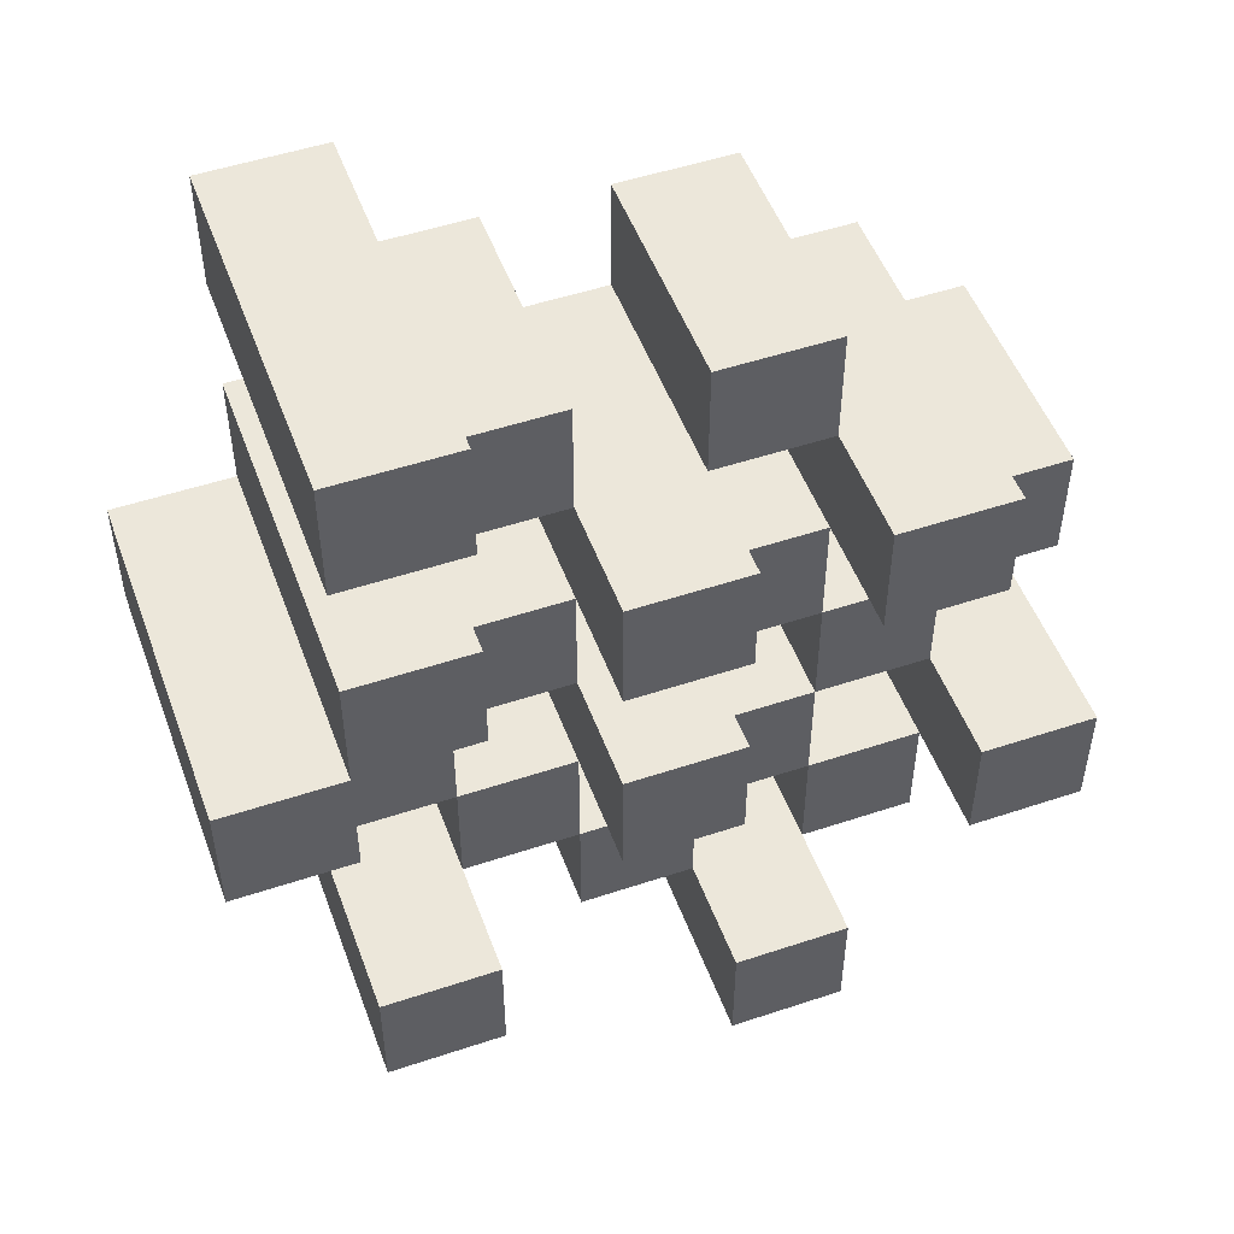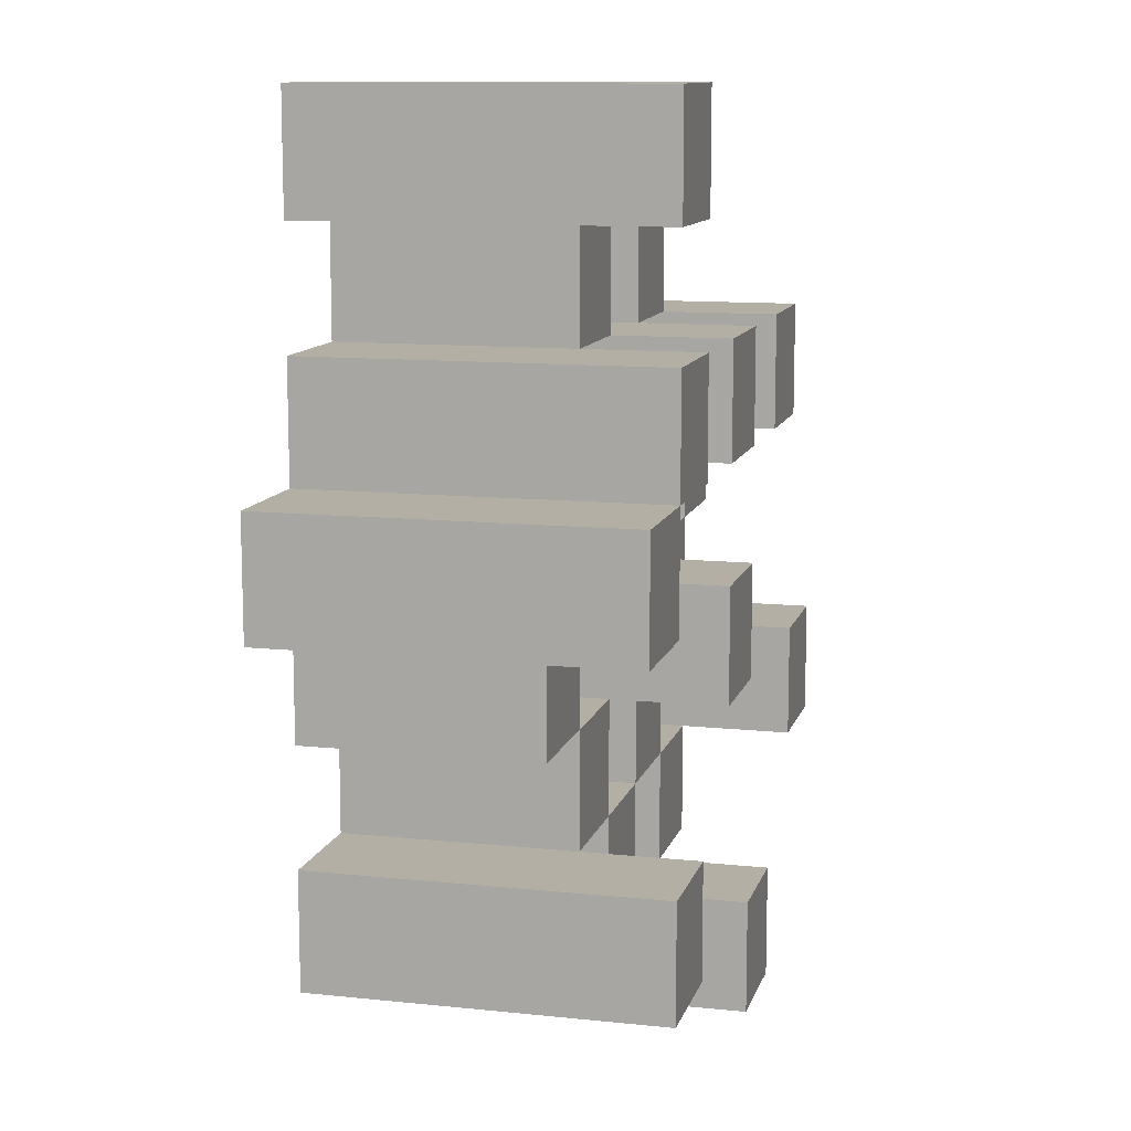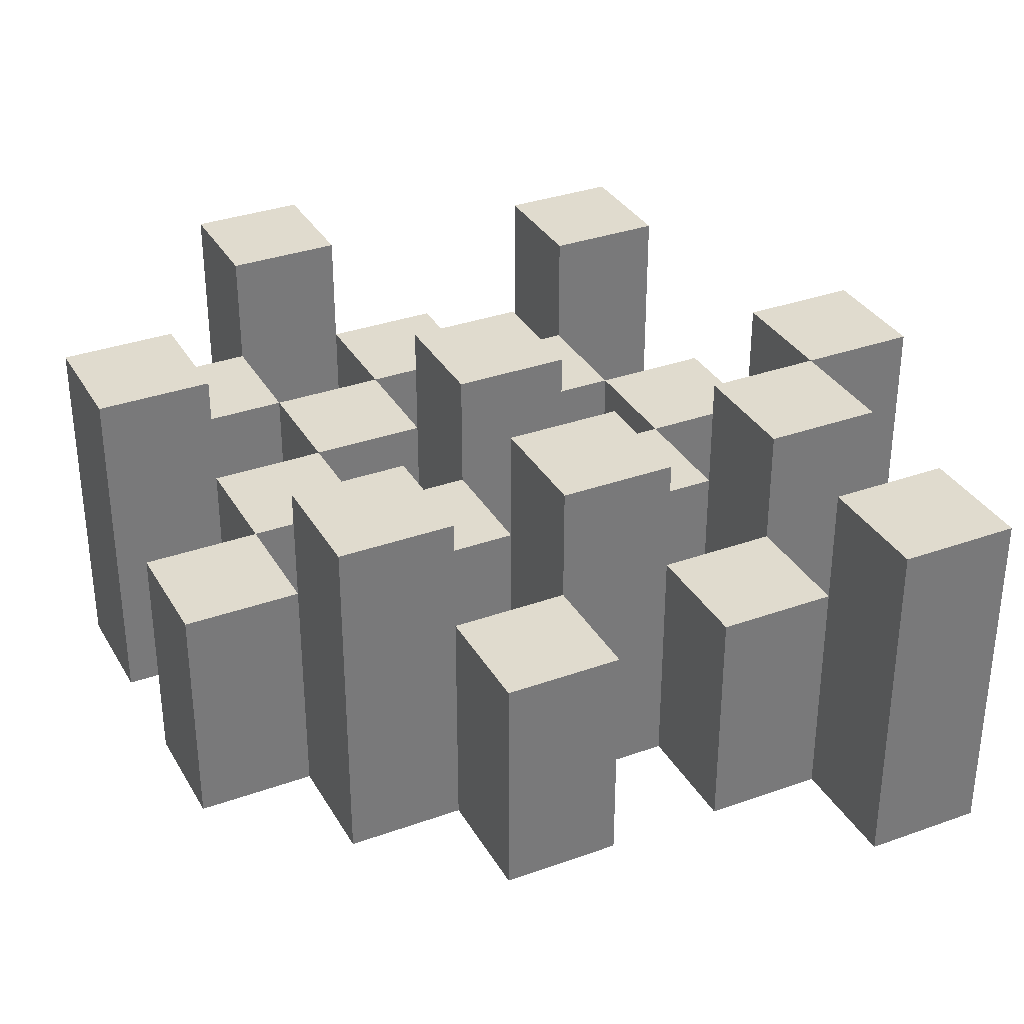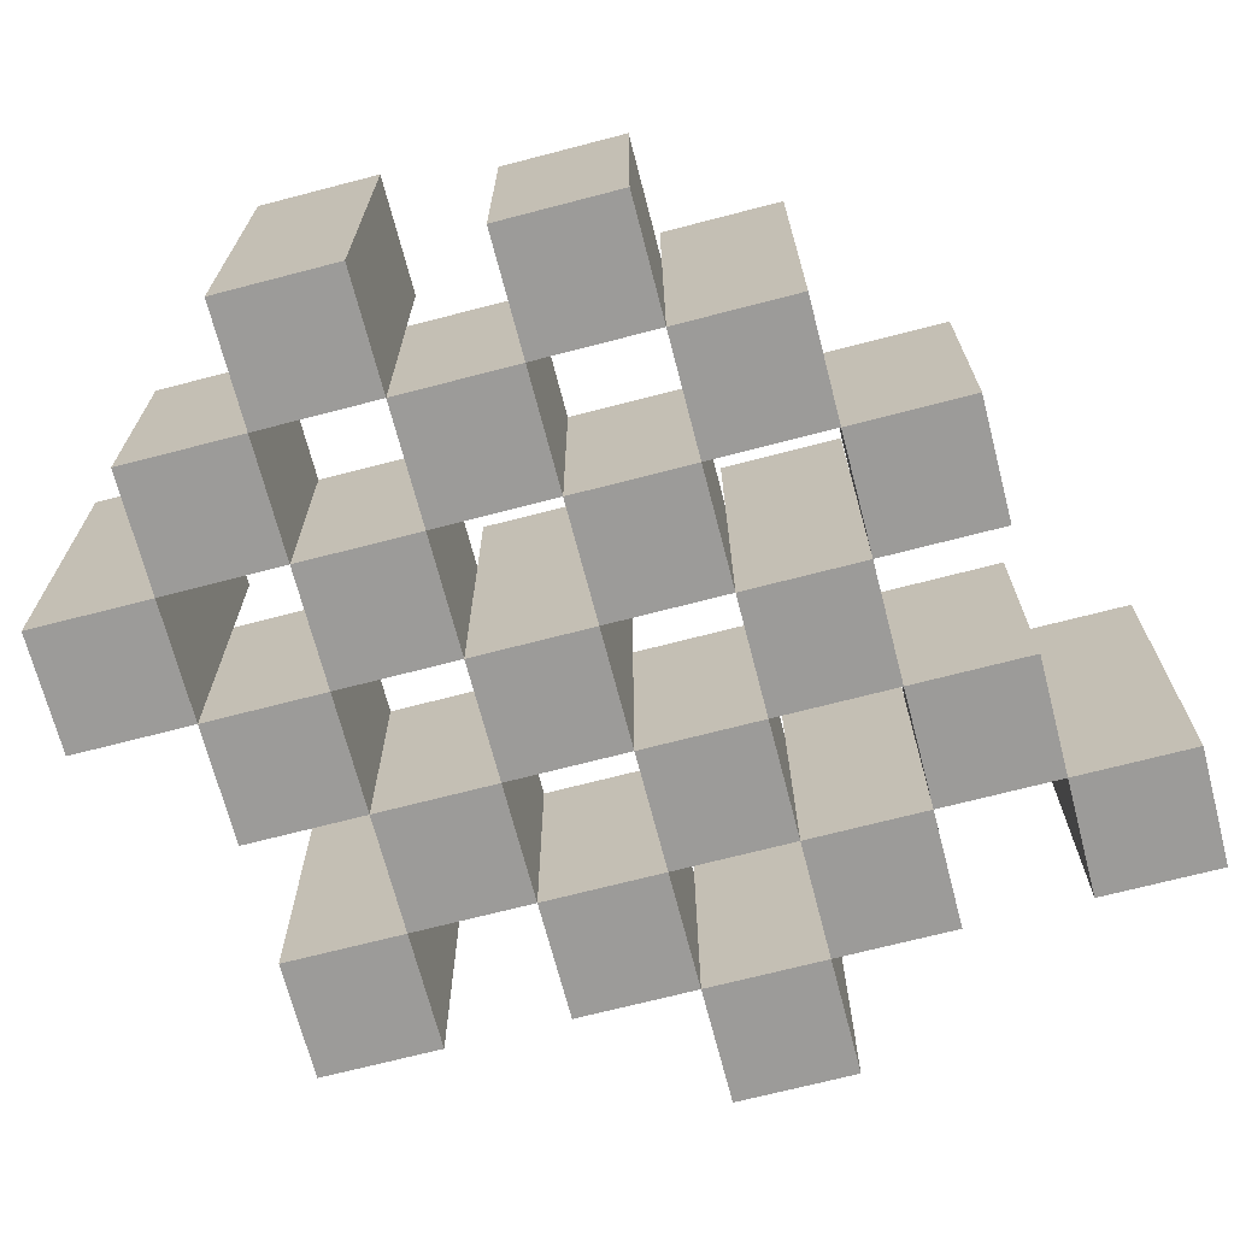
<metadata>
{"format":"obj","ext":"obj","renderer":"f3d","projection":"perspective","resolution":1024,"background":"white","views":[{"elev":50.9,"azim":160.0,"up":"+Z"},{"elev":11.3,"azim":104.4,"up":"+Z"},{"elev":33.6,"azim":-26.1,"up":"+Y"},{"elev":-69.8,"azim":-75.4,"up":"+Y"}]}
</metadata>
<code>
o
v 13.1 0.9 13.2
v 13.2 0.9 13.2
v 13.1 1.2 13.2
v 13.2 1.2 13.2
v 13 0.9 13.3
v 13.1 0.9 13.3
v 13.2 0.9 13.3
v 13.3 0.9 13.3
v 13.4 0.9 13.3
v 13.5 0.9 13.3
v 13 1.1 13.3
v 13.1 1.1 13.3
v 13.2 1.1 13.3
v 13.3 1.1 13.3
v 13.4 1.2 13.3
v 13.5 1.2 13.3
v 12.9 0.9 13.4
v 13 0.9 13.4
v 13.1 0.9 13.4
v 13.2 0.9 13.4
v 13.3 0.9 13.4
v 13.4 0.9 13.4
v 13 1.1 13.4
v 13.1 1.1 13.4
v 13.2 1.1 13.4
v 13.3 1.1 13.4
v 13.4 1.1 13.4
v 12.9 1.2 13.4
v 13 1.2 13.4
v 13 0.9 13.5
v 13.1 0.9 13.5
v 13.2 0.9 13.5
v 13.3 0.9 13.5
v 13.4 0.9 13.5
v 13.5 0.9 13.5
v 13 1.1 13.5
v 13.1 1.1 13.5
v 13.2 1.1 13.5
v 13.3 1.1 13.5
v 13.4 1.1 13.5
v 13.5 1.1 13.5
v 13.2 1.2 13.5
v 13.3 1.2 13.5
v 12.9 0.9 13.6
v 13 0.9 13.6
v 13.1 0.9 13.6
v 13.2 0.9 13.6
v 13.3 0.9 13.6
v 13.4 0.9 13.6
v 13.5 0.9 13.6
v 13.6 0.9 13.6
v 12.9 1.1 13.6
v 13 1.1 13.6
v 13.1 1.1 13.6
v 13.2 1.1 13.6
v 13.3 1.1 13.6
v 13.4 1.1 13.6
v 13.5 1.1 13.6
v 13.5 1.2 13.6
v 13.6 1.2 13.6
v 13 0.9 13.7
v 13.1 0.9 13.7
v 13.2 0.9 13.7
v 13.3 0.9 13.7
v 13.4 0.9 13.7
v 13.5 0.9 13.7
v 13 1.1 13.7
v 13.1 1.1 13.7
v 13.2 1.1 13.7
v 13.3 1.1 13.7
v 13.4 1.1 13.7
v 13 1.2 13.7
v 13.1 1.2 13.7
v 13.2 1.2 13.7
v 13.3 1.2 13.7
v 13.4 1.2 13.7
v 13.5 1.2 13.7
v 13.1 0.9 13.8
v 13.2 0.9 13.8
v 13.3 0.9 13.8
v 13.4 0.9 13.8
v 13.1 1.1 13.8
v 13.2 1.1 13.8
v 13.3 1.1 13.8
v 13.4 1.1 13.8
v 13.4 0.9 13.9
v 13.5 0.9 13.9
v 13.4 1.1 13.9
v 13.4 1.2 13.9
v 13.5 1.2 13.9
v 13.1 0.9 13.3
v 13.2 0.9 13.3
v 13.1 1.1 13.3
v 13.2 1.1 13.3
v 13.1 1.2 13.3
v 13.2 1.2 13.3
v 13 0.9 13.4
v 13.1 0.9 13.4
v 13.2 0.9 13.4
v 13.3 0.9 13.4
v 13.4 0.9 13.4
v 13.5 0.9 13.4
v 13 1.1 13.4
v 13.1 1.1 13.4
v 13.2 1.1 13.4
v 13.3 1.1 13.4
v 13.4 1.1 13.4
v 13.4 1.2 13.4
v 13.5 1.2 13.4
v 12.9 0.9 13.5
v 13 0.9 13.5
v 13.1 0.9 13.5
v 13.2 0.9 13.5
v 13.3 0.9 13.5
v 13.4 0.9 13.5
v 13 1.1 13.5
v 13.1 1.1 13.5
v 13.2 1.1 13.5
v 13.3 1.1 13.5
v 13.4 1.1 13.5
v 12.9 1.2 13.5
v 13 1.2 13.5
v 13 0.9 13.6
v 13.1 0.9 13.6
v 13.2 0.9 13.6
v 13.3 0.9 13.6
v 13.4 0.9 13.6
v 13.5 0.9 13.6
v 13 1.1 13.6
v 13.1 1.1 13.6
v 13.2 1.1 13.6
v 13.3 1.1 13.6
v 13.4 1.1 13.6
v 13.5 1.1 13.6
v 13.2 1.2 13.6
v 13.3 1.2 13.6
v 12.9 0.9 13.7
v 13 0.9 13.7
v 13.1 0.9 13.7
v 13.2 0.9 13.7
v 13.3 0.9 13.7
v 13.4 0.9 13.7
v 13.5 0.9 13.7
v 13.6 0.9 13.7
v 12.9 1.1 13.7
v 13 1.1 13.7
v 13.1 1.1 13.7
v 13.2 1.1 13.7
v 13.3 1.1 13.7
v 13.4 1.1 13.7
v 13.5 1.2 13.7
v 13.6 1.2 13.7
v 13 0.9 13.8
v 13.1 0.9 13.8
v 13.2 0.9 13.8
v 13.3 0.9 13.8
v 13.4 0.9 13.8
v 13.5 0.9 13.8
v 13.1 1.1 13.8
v 13.2 1.1 13.8
v 13.3 1.1 13.8
v 13.4 1.1 13.8
v 13 1.2 13.8
v 13.1 1.2 13.8
v 13.2 1.2 13.8
v 13.3 1.2 13.8
v 13.4 1.2 13.8
v 13.5 1.2 13.8
v 13.1 0.9 13.9
v 13.2 0.9 13.9
v 13.3 0.9 13.9
v 13.4 0.9 13.9
v 13.1 1.1 13.9
v 13.2 1.1 13.9
v 13.3 1.1 13.9
v 13.4 1.1 13.9
v 13.4 0.9 14
v 13.5 0.9 14
v 13.4 1.2 14
v 13.5 1.2 14
v 12.9 0.9 13.4
v 12.9 1.2 13.4
v 12.9 0.9 13.5
v 12.9 1.2 13.5
v 12.9 0.9 13.6
v 12.9 1.1 13.6
v 12.9 0.9 13.7
v 12.9 1.1 13.7
v 13 0.9 13.3
v 13 1.1 13.3
v 13 0.9 13.4
v 13 1.1 13.4
v 13 0.9 13.5
v 13 1.1 13.5
v 13 0.9 13.6
v 13 1.1 13.6
v 13 0.9 13.7
v 13 1.1 13.7
v 13 1.2 13.7
v 13 0.9 13.8
v 13 1.2 13.8
v 13.1 0.9 13.2
v 13.1 1.2 13.2
v 13.1 0.9 13.3
v 13.1 1.1 13.3
v 13.1 1.2 13.3
v 13.1 0.9 13.4
v 13.1 1.1 13.4
v 13.1 0.9 13.5
v 13.1 1.1 13.5
v 13.1 0.9 13.6
v 13.1 1.1 13.6
v 13.1 0.9 13.7
v 13.1 1.1 13.7
v 13.1 0.9 13.8
v 13.1 1.1 13.8
v 13.1 0.9 13.9
v 13.1 1.1 13.9
v 13.2 0.9 13.3
v 13.2 1.1 13.3
v 13.2 0.9 13.4
v 13.2 1.1 13.4
v 13.2 0.9 13.5
v 13.2 1.1 13.5
v 13.2 1.2 13.5
v 13.2 0.9 13.6
v 13.2 1.1 13.6
v 13.2 1.2 13.6
v 13.2 0.9 13.7
v 13.2 1.1 13.7
v 13.2 1.2 13.7
v 13.2 0.9 13.8
v 13.2 1.1 13.8
v 13.2 1.2 13.8
v 13.3 0.9 13.4
v 13.3 1.1 13.4
v 13.3 0.9 13.5
v 13.3 1.1 13.5
v 13.3 0.9 13.6
v 13.3 1.1 13.6
v 13.3 0.9 13.7
v 13.3 1.1 13.7
v 13.3 0.9 13.8
v 13.3 1.1 13.8
v 13.3 0.9 13.9
v 13.3 1.1 13.9
v 13.4 0.9 13.3
v 13.4 1.2 13.3
v 13.4 0.9 13.4
v 13.4 1.1 13.4
v 13.4 1.2 13.4
v 13.4 0.9 13.5
v 13.4 1.1 13.5
v 13.4 0.9 13.6
v 13.4 1.1 13.6
v 13.4 0.9 13.7
v 13.4 1.1 13.7
v 13.4 1.2 13.7
v 13.4 0.9 13.8
v 13.4 1.1 13.8
v 13.4 1.2 13.8
v 13.4 0.9 13.9
v 13.4 1.1 13.9
v 13.4 1.2 13.9
v 13.4 0.9 14
v 13.4 1.2 14
v 13.5 0.9 13.6
v 13.5 1.1 13.6
v 13.5 1.2 13.6
v 13.5 0.9 13.7
v 13.5 1.2 13.7
v 13 0.9 13.4
v 13 1.1 13.4
v 13 1.2 13.4
v 13 0.9 13.5
v 13 1.1 13.5
v 13 1.2 13.5
v 13 0.9 13.6
v 13 1.1 13.6
v 13 0.9 13.7
v 13 1.1 13.7
v 13.1 0.9 13.3
v 13.1 1.1 13.3
v 13.1 0.9 13.4
v 13.1 1.1 13.4
v 13.1 0.9 13.5
v 13.1 1.1 13.5
v 13.1 0.9 13.6
v 13.1 1.1 13.6
v 13.1 0.9 13.7
v 13.1 1.1 13.7
v 13.1 1.2 13.7
v 13.1 0.9 13.8
v 13.1 1.1 13.8
v 13.1 1.2 13.8
v 13.2 0.9 13.2
v 13.2 1.2 13.2
v 13.2 0.9 13.3
v 13.2 1.1 13.3
v 13.2 1.2 13.3
v 13.2 0.9 13.4
v 13.2 1.1 13.4
v 13.2 0.9 13.5
v 13.2 1.1 13.5
v 13.2 0.9 13.6
v 13.2 1.1 13.6
v 13.2 0.9 13.7
v 13.2 1.1 13.7
v 13.2 0.9 13.8
v 13.2 1.1 13.8
v 13.2 0.9 13.9
v 13.2 1.1 13.9
v 13.3 0.9 13.3
v 13.3 1.1 13.3
v 13.3 0.9 13.4
v 13.3 1.1 13.4
v 13.3 0.9 13.5
v 13.3 1.1 13.5
v 13.3 1.2 13.5
v 13.3 0.9 13.6
v 13.3 1.1 13.6
v 13.3 1.2 13.6
v 13.3 0.9 13.7
v 13.3 1.1 13.7
v 13.3 1.2 13.7
v 13.3 0.9 13.8
v 13.3 1.1 13.8
v 13.3 1.2 13.8
v 13.4 0.9 13.4
v 13.4 1.1 13.4
v 13.4 0.9 13.5
v 13.4 1.1 13.5
v 13.4 0.9 13.6
v 13.4 1.1 13.6
v 13.4 0.9 13.7
v 13.4 1.1 13.7
v 13.4 0.9 13.8
v 13.4 1.1 13.8
v 13.4 0.9 13.9
v 13.4 1.1 13.9
v 13.5 0.9 13.3
v 13.5 1.2 13.3
v 13.5 0.9 13.4
v 13.5 1.2 13.4
v 13.5 0.9 13.5
v 13.5 1.1 13.5
v 13.5 0.9 13.6
v 13.5 1.1 13.6
v 13.5 0.9 13.7
v 13.5 1.2 13.7
v 13.5 0.9 13.8
v 13.5 1.2 13.8
v 13.5 0.9 13.9
v 13.5 1.2 13.9
v 13.5 0.9 14
v 13.5 1.2 14
v 13.6 0.9 13.6
v 13.6 1.2 13.6
v 13.6 0.9 13.7
v 13.6 1.2 13.7
v 12.9 0.9 13.4
v 12.9 0.9 13.5
v 12.9 0.9 13.6
v 12.9 0.9 13.7
v 13 0.9 13.3
v 13 0.9 13.4
v 13 0.9 13.5
v 13 0.9 13.6
v 13 0.9 13.7
v 13 0.9 13.8
v 13.1 0.9 13.2
v 13.1 0.9 13.3
v 13.1 0.9 13.4
v 13.1 0.9 13.5
v 13.1 0.9 13.6
v 13.1 0.9 13.7
v 13.1 0.9 13.8
v 13.1 0.9 13.9
v 13.2 0.9 13.2
v 13.2 0.9 13.3
v 13.2 0.9 13.4
v 13.2 0.9 13.5
v 13.2 0.9 13.6
v 13.2 0.9 13.7
v 13.2 0.9 13.8
v 13.2 0.9 13.9
v 13.3 0.9 13.3
v 13.3 0.9 13.4
v 13.3 0.9 13.5
v 13.3 0.9 13.6
v 13.3 0.9 13.7
v 13.3 0.9 13.8
v 13.3 0.9 13.9
v 13.4 0.9 13.3
v 13.4 0.9 13.4
v 13.4 0.9 13.5
v 13.4 0.9 13.6
v 13.4 0.9 13.7
v 13.4 0.9 13.8
v 13.4 0.9 13.9
v 13.4 0.9 14
v 13.5 0.9 13.3
v 13.5 0.9 13.4
v 13.5 0.9 13.5
v 13.5 0.9 13.6
v 13.5 0.9 13.7
v 13.5 0.9 13.8
v 13.5 0.9 13.9
v 13.5 0.9 14
v 13.6 0.9 13.6
v 13.6 0.9 13.7
v 12.9 1.1 13.6
v 12.9 1.1 13.7
v 13 1.1 13.3
v 13 1.1 13.4
v 13 1.1 13.5
v 13 1.1 13.6
v 13 1.1 13.7
v 13.1 1.1 13.3
v 13.1 1.1 13.4
v 13.1 1.1 13.5
v 13.1 1.1 13.6
v 13.1 1.1 13.7
v 13.1 1.1 13.8
v 13.1 1.1 13.9
v 13.2 1.1 13.3
v 13.2 1.1 13.4
v 13.2 1.1 13.5
v 13.2 1.1 13.6
v 13.2 1.1 13.7
v 13.2 1.1 13.8
v 13.2 1.1 13.9
v 13.3 1.1 13.3
v 13.3 1.1 13.4
v 13.3 1.1 13.5
v 13.3 1.1 13.6
v 13.3 1.1 13.7
v 13.3 1.1 13.8
v 13.3 1.1 13.9
v 13.4 1.1 13.4
v 13.4 1.1 13.5
v 13.4 1.1 13.6
v 13.4 1.1 13.7
v 13.4 1.1 13.8
v 13.4 1.1 13.9
v 13.5 1.1 13.5
v 13.5 1.1 13.6
v 12.9 1.2 13.4
v 12.9 1.2 13.5
v 13 1.2 13.4
v 13 1.2 13.5
v 13 1.2 13.7
v 13 1.2 13.8
v 13.1 1.2 13.2
v 13.1 1.2 13.3
v 13.1 1.2 13.7
v 13.1 1.2 13.8
v 13.2 1.2 13.2
v 13.2 1.2 13.3
v 13.2 1.2 13.5
v 13.2 1.2 13.6
v 13.2 1.2 13.7
v 13.2 1.2 13.8
v 13.3 1.2 13.5
v 13.3 1.2 13.6
v 13.3 1.2 13.7
v 13.3 1.2 13.8
v 13.4 1.2 13.3
v 13.4 1.2 13.4
v 13.4 1.2 13.7
v 13.4 1.2 13.8
v 13.4 1.2 13.9
v 13.4 1.2 14
v 13.5 1.2 13.3
v 13.5 1.2 13.4
v 13.5 1.2 13.6
v 13.5 1.2 13.7
v 13.5 1.2 13.8
v 13.5 1.2 13.9
v 13.5 1.2 14
v 13.6 1.2 13.6
v 13.6 1.2 13.7
f 3 2 1
f 4 2 3
f 11 6 5
f 12 6 11
f 13 8 7
f 14 8 13
f 15 10 9
f 16 10 15
f 23 18 17
f 24 20 19
f 25 20 24
f 26 22 21
f 27 22 26
f 28 23 17
f 29 23 28
f 36 31 30
f 37 31 36
f 38 33 32
f 39 33 38
f 40 35 34
f 41 35 40
f 42 39 38
f 43 39 42
f 52 45 44
f 53 45 52
f 54 47 46
f 55 47 54
f 56 49 48
f 57 49 56
f 58 51 50
f 59 51 58
f 60 51 59
f 67 62 61
f 68 62 67
f 69 64 63
f 70 64 69
f 71 66 65
f 72 68 67
f 73 68 72
f 74 70 69
f 75 70 74
f 76 66 71
f 77 66 76
f 82 79 78
f 83 79 82
f 84 81 80
f 85 81 84
f 88 87 86
f 89 87 88
f 90 87 89
f 91 92 93
f 93 92 94
f 93 94 95
f 95 94 96
f 97 98 103
f 103 98 104
f 99 100 105
f 105 100 106
f 101 102 107
f 107 102 108
f 108 102 109
f 110 111 116
f 112 113 117
f 117 113 118
f 114 115 119
f 119 115 120
f 110 116 121
f 121 116 122
f 123 124 129
f 129 124 130
f 125 126 131
f 131 126 132
f 127 128 133
f 133 128 134
f 131 132 135
f 135 132 136
f 137 138 145
f 145 138 146
f 139 140 147
f 147 140 148
f 141 142 149
f 149 142 150
f 143 144 151
f 151 144 152
f 153 154 159
f 155 156 160
f 160 156 161
f 157 158 162
f 153 159 163
f 163 159 164
f 160 161 165
f 165 161 166
f 162 158 167
f 167 158 168
f 169 170 173
f 173 170 174
f 171 172 175
f 175 172 176
f 177 178 179
f 179 178 180
f 183 182 181
f 184 182 183
f 187 186 185
f 188 186 187
f 191 190 189
f 192 190 191
f 195 194 193
f 196 194 195
f 200 198 197
f 200 199 198
f 201 199 200
f 204 203 202
f 205 203 204
f 206 203 205
f 209 208 207
f 210 208 209
f 213 212 211
f 214 212 213
f 217 216 215
f 218 216 217
f 221 220 219
f 222 220 221
f 226 224 223
f 226 225 224
f 227 225 226
f 228 225 227
f 232 230 229
f 232 231 230
f 233 231 232
f 234 231 233
f 237 236 235
f 238 236 237
f 241 240 239
f 242 240 241
f 245 244 243
f 246 244 245
f 249 248 247
f 250 248 249
f 251 248 250
f 254 253 252
f 255 253 254
f 259 257 256
f 259 258 257
f 260 258 259
f 261 258 260
f 265 263 262
f 265 264 263
f 266 264 265
f 270 268 267
f 270 269 268
f 271 269 270
f 272 273 275
f 273 274 275
f 275 274 276
f 276 274 277
f 278 279 280
f 280 279 281
f 282 283 284
f 284 283 285
f 286 287 288
f 288 287 289
f 290 291 293
f 291 292 293
f 293 292 294
f 294 292 295
f 296 297 298
f 298 297 299
f 299 297 300
f 301 302 303
f 303 302 304
f 305 306 307
f 307 306 308
f 309 310 311
f 311 310 312
f 313 314 315
f 315 314 316
f 317 318 320
f 318 319 320
f 320 319 321
f 321 319 322
f 323 324 326
f 324 325 326
f 326 325 327
f 327 325 328
f 329 330 331
f 331 330 332
f 333 334 335
f 335 334 336
f 337 338 339
f 339 338 340
f 341 342 343
f 343 342 344
f 345 346 347
f 347 346 348
f 349 350 351
f 351 350 352
f 353 354 355
f 355 354 356
f 357 358 359
f 359 358 360
f 366 362 361
f 367 362 366
f 368 364 363
f 369 364 368
f 372 366 365
f 373 366 372
f 374 368 367
f 375 368 374
f 376 370 369
f 377 370 376
f 379 372 371
f 380 372 379
f 381 374 373
f 382 374 381
f 383 376 375
f 384 376 383
f 385 378 377
f 386 378 385
f 387 381 380
f 388 381 387
f 389 383 382
f 390 383 389
f 391 385 384
f 392 385 391
f 395 389 388
f 396 389 395
f 397 391 390
f 398 391 397
f 399 393 392
f 400 393 399
f 402 395 394
f 403 395 402
f 404 397 396
f 405 397 404
f 406 399 398
f 407 399 406
f 408 401 400
f 409 401 408
f 410 406 405
f 411 406 410
f 412 413 417
f 417 413 418
f 414 415 419
f 419 415 420
f 416 417 421
f 421 417 422
f 420 421 427
f 427 421 428
f 422 423 429
f 429 423 430
f 424 425 431
f 431 425 432
f 426 427 433
f 433 427 434
f 434 435 440
f 440 435 441
f 436 437 442
f 442 437 443
f 438 439 444
f 444 439 445
f 441 442 446
f 446 442 447
f 448 449 450
f 450 449 451
f 452 453 456
f 456 453 457
f 454 455 458
f 458 455 459
f 460 461 464
f 464 461 465
f 462 463 466
f 466 463 467
f 468 469 474
f 474 469 475
f 470 471 477
f 477 471 478
f 472 473 479
f 479 473 480
f 476 477 481
f 481 477 482

</code>
